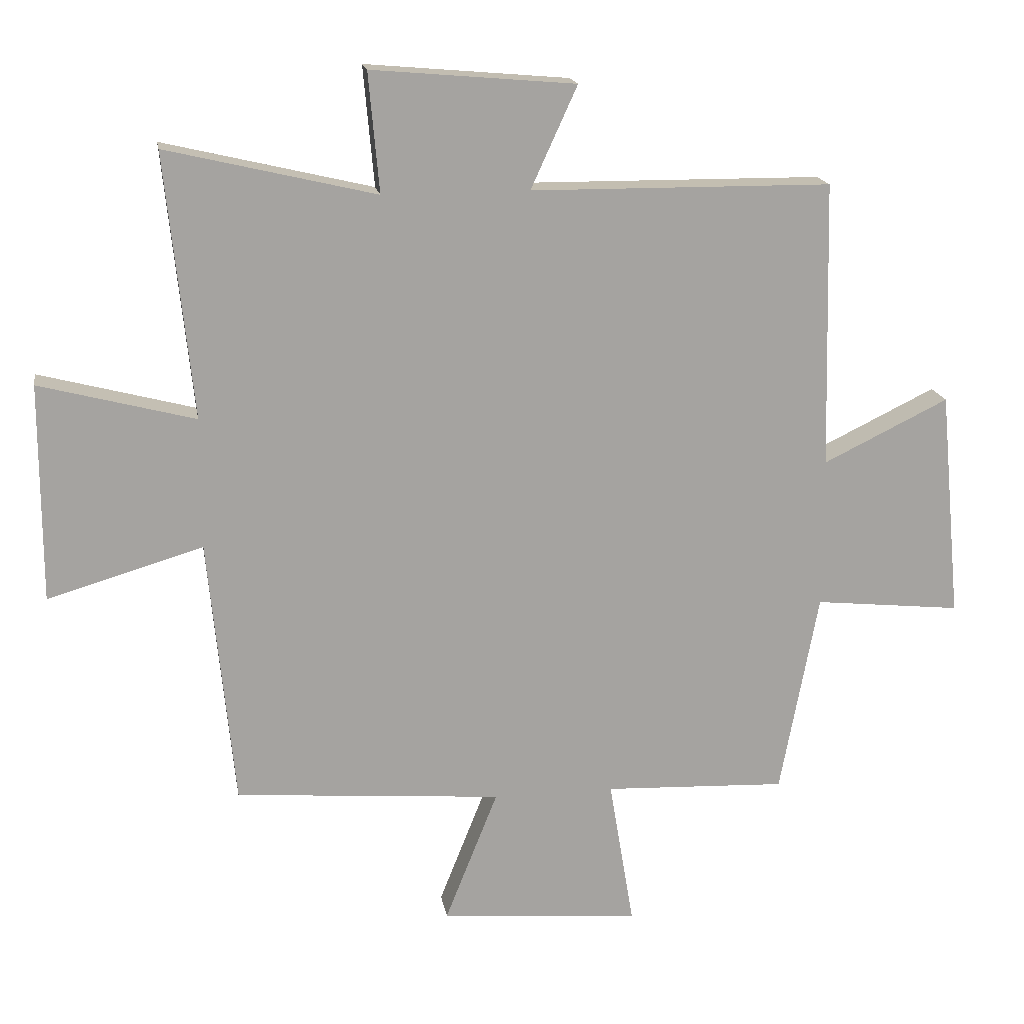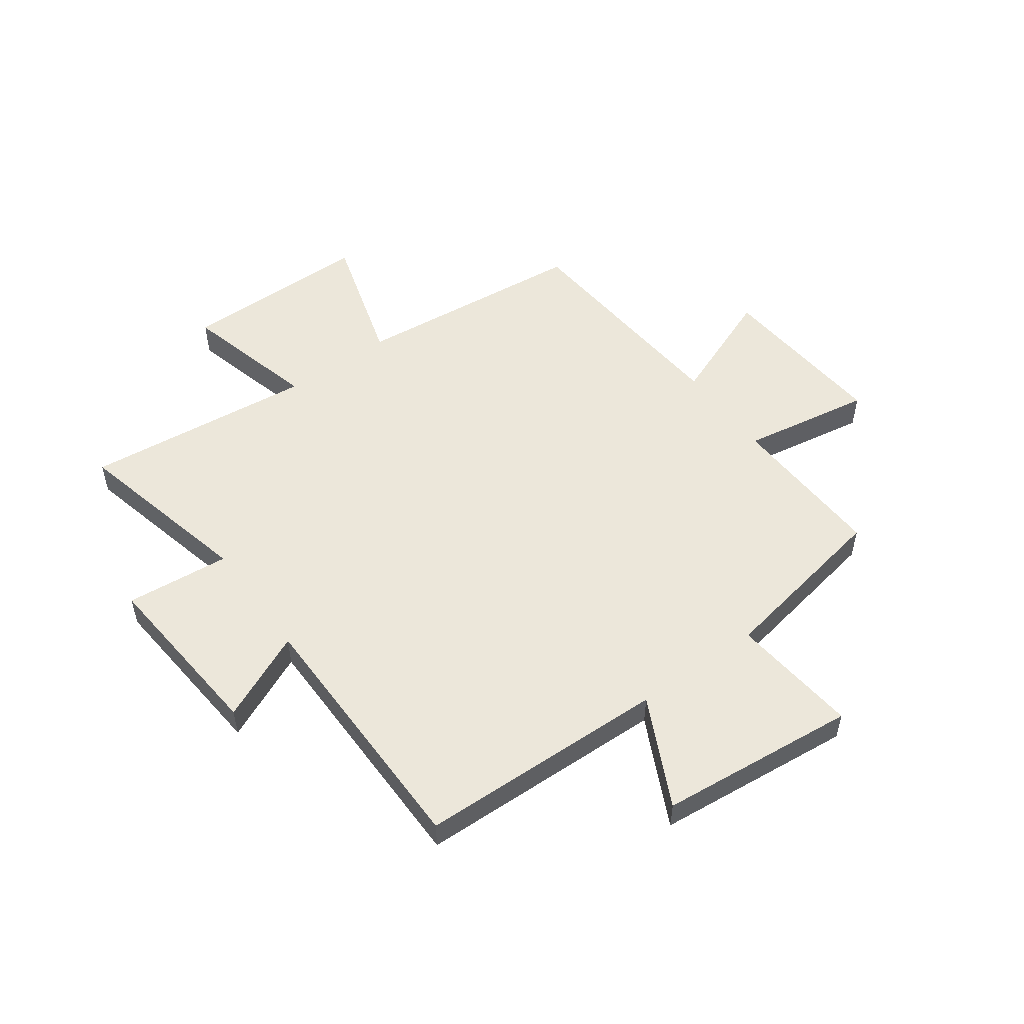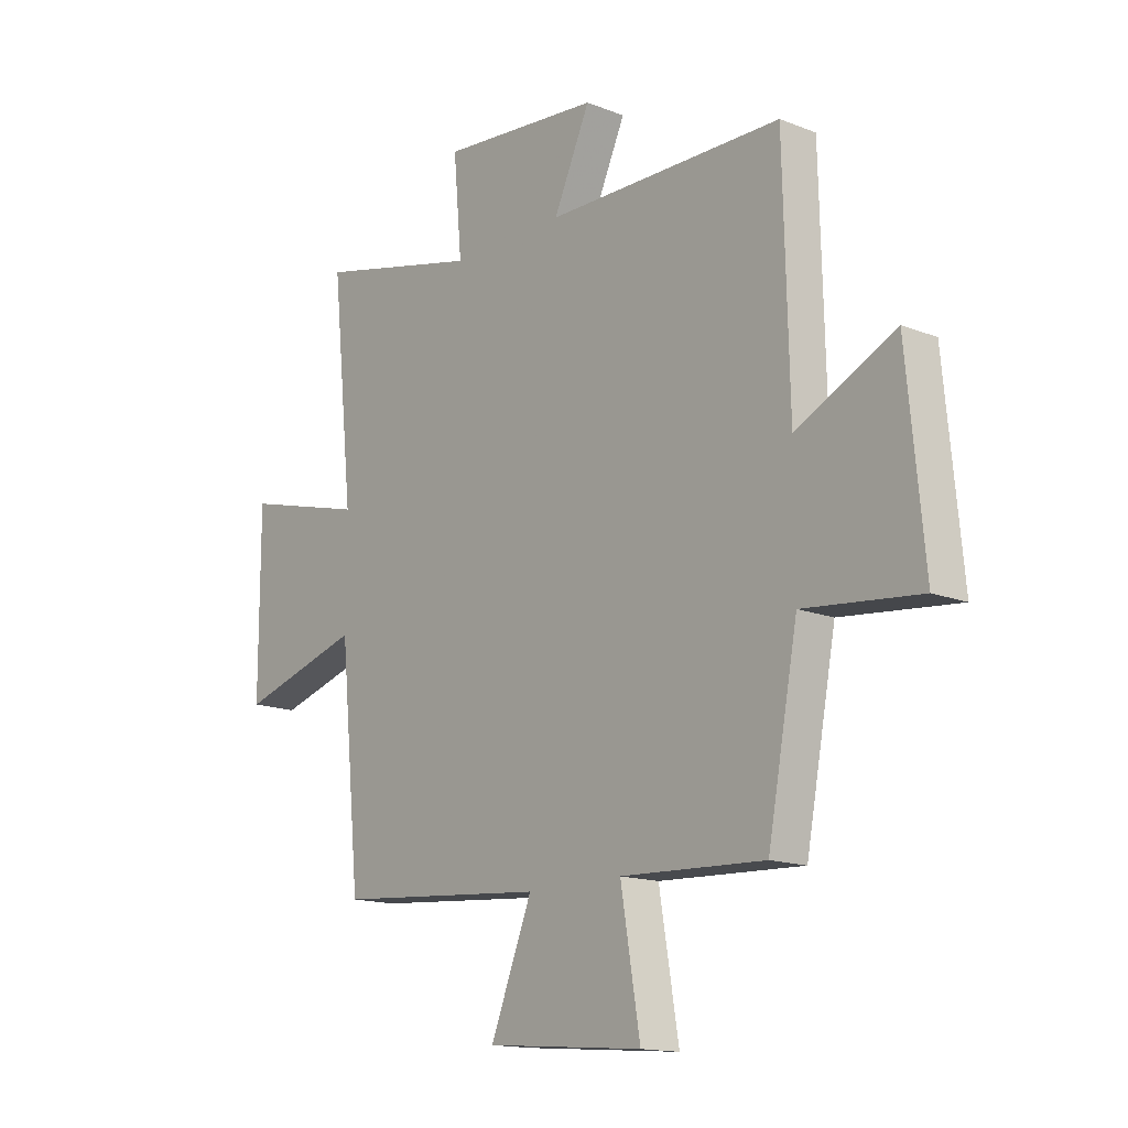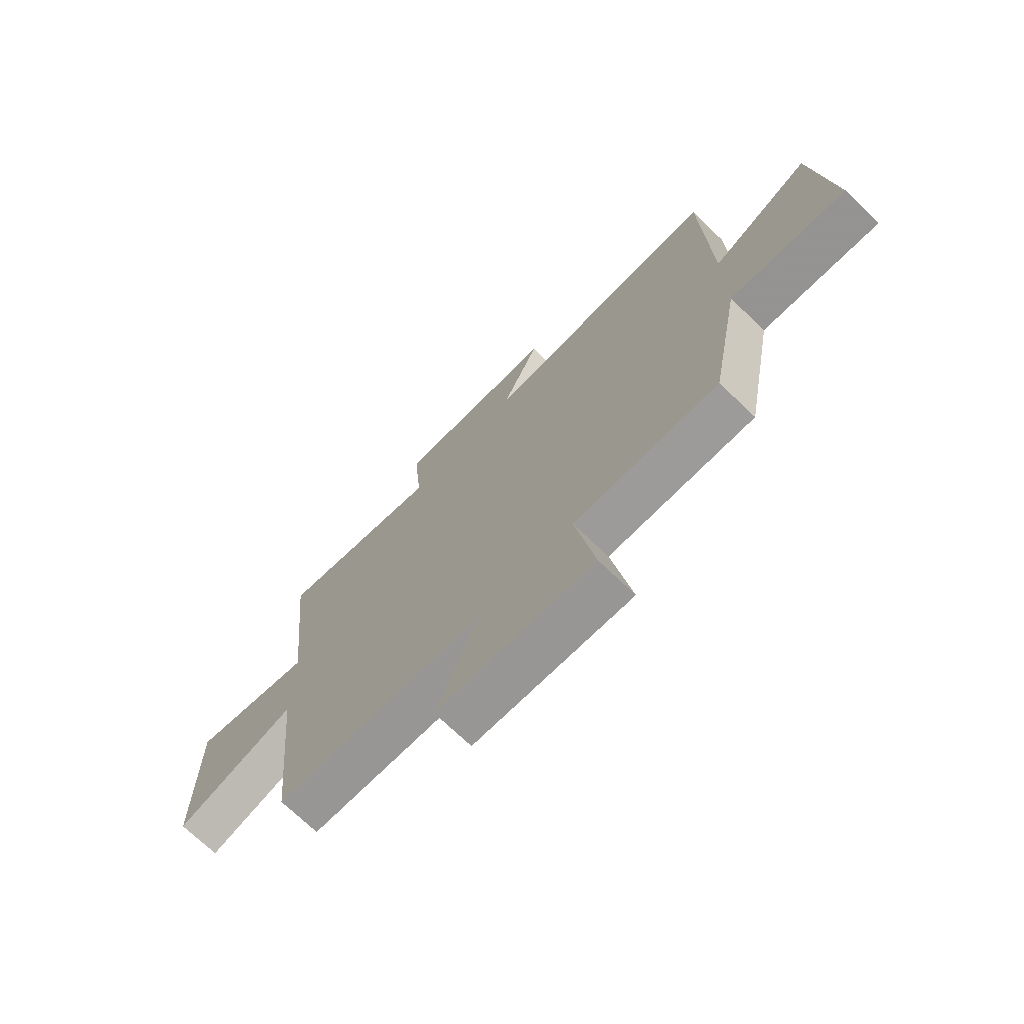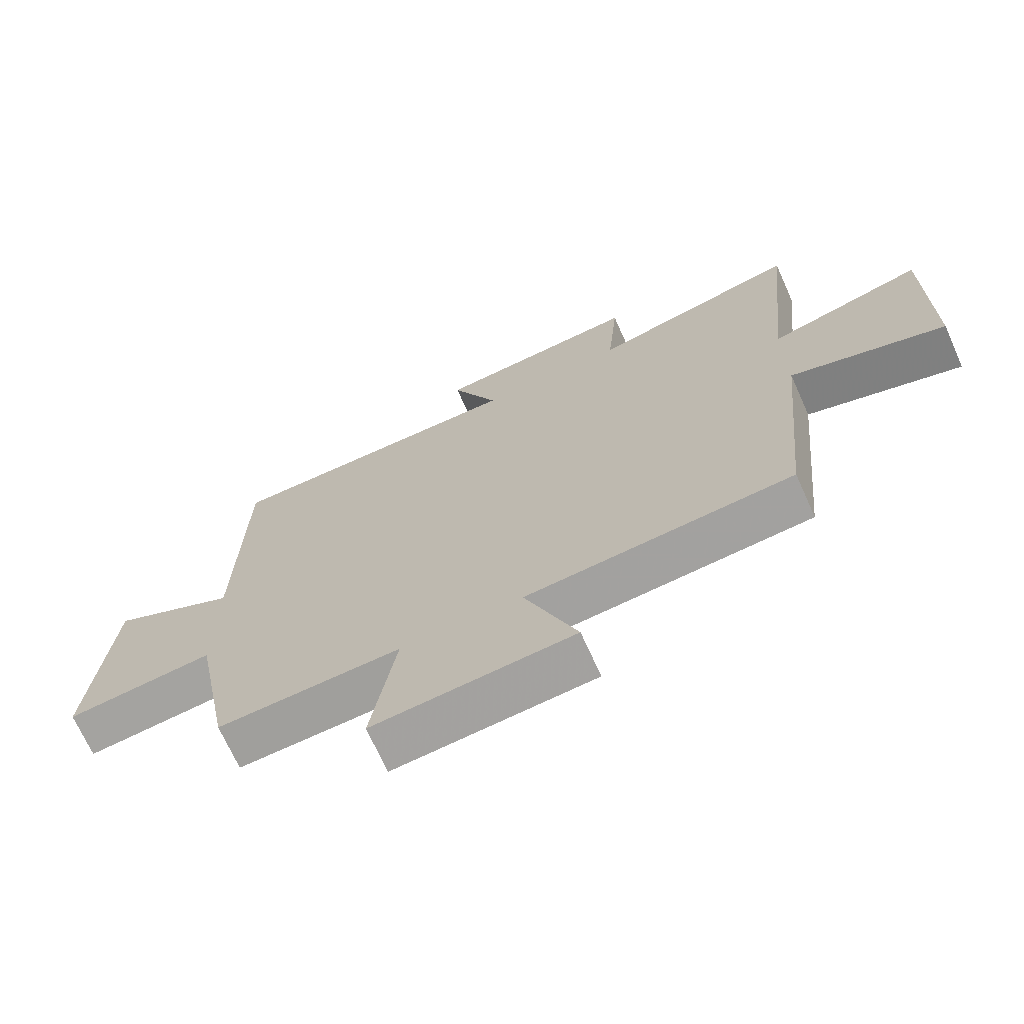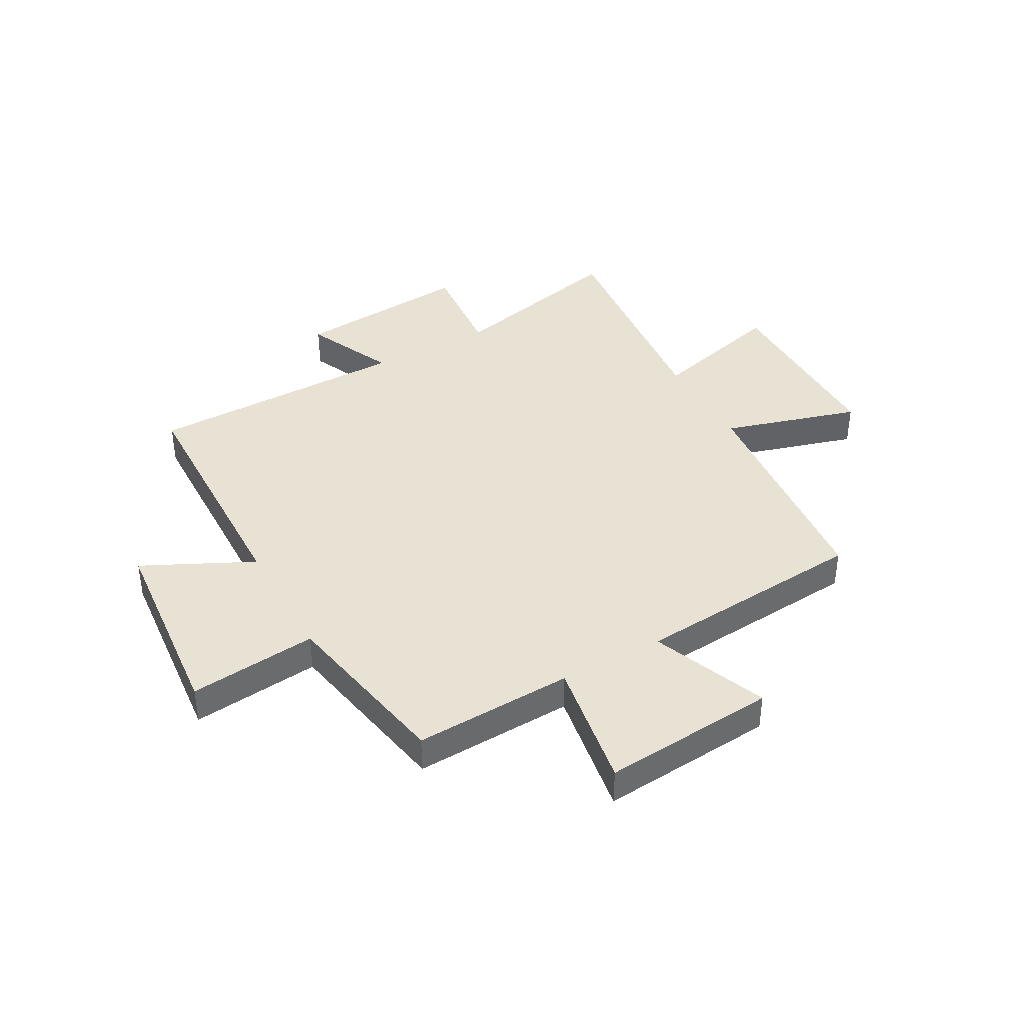
<metadata>
{"format":"obj","ext":"obj","renderer":"f3d","projection":"perspective","resolution":1024,"background":"white","views":[{"elev":17.2,"azim":-9.6,"up":"+Z"},{"elev":52.7,"azim":54.2,"up":"+Y"},{"elev":-15.0,"azim":49.8,"up":"+Z"},{"elev":-71.8,"azim":46.2,"up":"+Z"},{"elev":-70.0,"azim":-155.8,"up":"+Z"},{"elev":39.9,"azim":151.0,"up":"+Y"}]}
</metadata>
<code>
v 0.489 0.07 0.496
v 0.5 0.07 0.045
v 0.697 0.07 0.141
v 0.731 0.07 -0.217
v 0.5 0.07 -0.193
v 0.44 0.07 -0.512
v 0.153 0.07 -0.5
v 0.192 0.07 -0.734
v -0.122 0.07 -0.708
v -0.039 0.07 -0.5
v -0.459 0.07 -0.466
v -0.5 0.07 -0.044
v -0.744 0.07 -0.116
v -0.744 0.07 0.226
v -0.5 0.07 0.162
v -0.543 0.07 0.578
v -0.214 0.07 0.5
v -0.231 0.07 0.688
v 0.089 0.07 0.66
v 0.016 0.07 0.5
v 0.489 0 0.496
v 0.5 0 0.045
v 0.697 0 0.141
v 0.731 0 -0.217
v 0.5 0 -0.193
v 0.44 0 -0.512
v 0.153 0 -0.5
v 0.192 0 -0.734
v -0.122 0 -0.708
v -0.039 0 -0.5
v -0.459 0 -0.466
v -0.5 0 -0.044
v -0.744 0 -0.116
v -0.744 0 0.226
v -0.5 0 0.162
v -0.543 0 0.578
v -0.214 0 0.5
v -0.231 0 0.688
v 0.089 0 0.66
v 0.016 0 0.5
f 17 18 19 20
f 17 20 1 2
f 15 16 17 2
f 12 13 14 15
f 10 11 12 15
f 10 15 2
f 7 8 9 10
f 7 10 2 3
f 5 6 7
f 5 7 3
f 3 4 5
f 40 39 38 37
f 22 21 40 37
f 22 37 36 35
f 35 34 33 32
f 35 32 31 30
f 22 35 30
f 30 29 28 27
f 23 22 30 27
f 27 26 25
f 23 27 25
f 25 24 23
f 1 21 22 2
f 2 22 23 3
f 3 23 24 4
f 4 24 25 5
f 5 25 26 6
f 6 26 27 7
f 7 27 28 8
f 8 28 29 9
f 9 29 30 10
f 10 30 31 11
f 11 31 32 12
f 12 32 33 13
f 13 33 34 14
f 14 34 35 15
f 15 35 36 16
f 16 36 37 17
f 17 37 38 18
f 18 38 39 19
f 19 39 40 20
f 20 40 21 1

</code>
